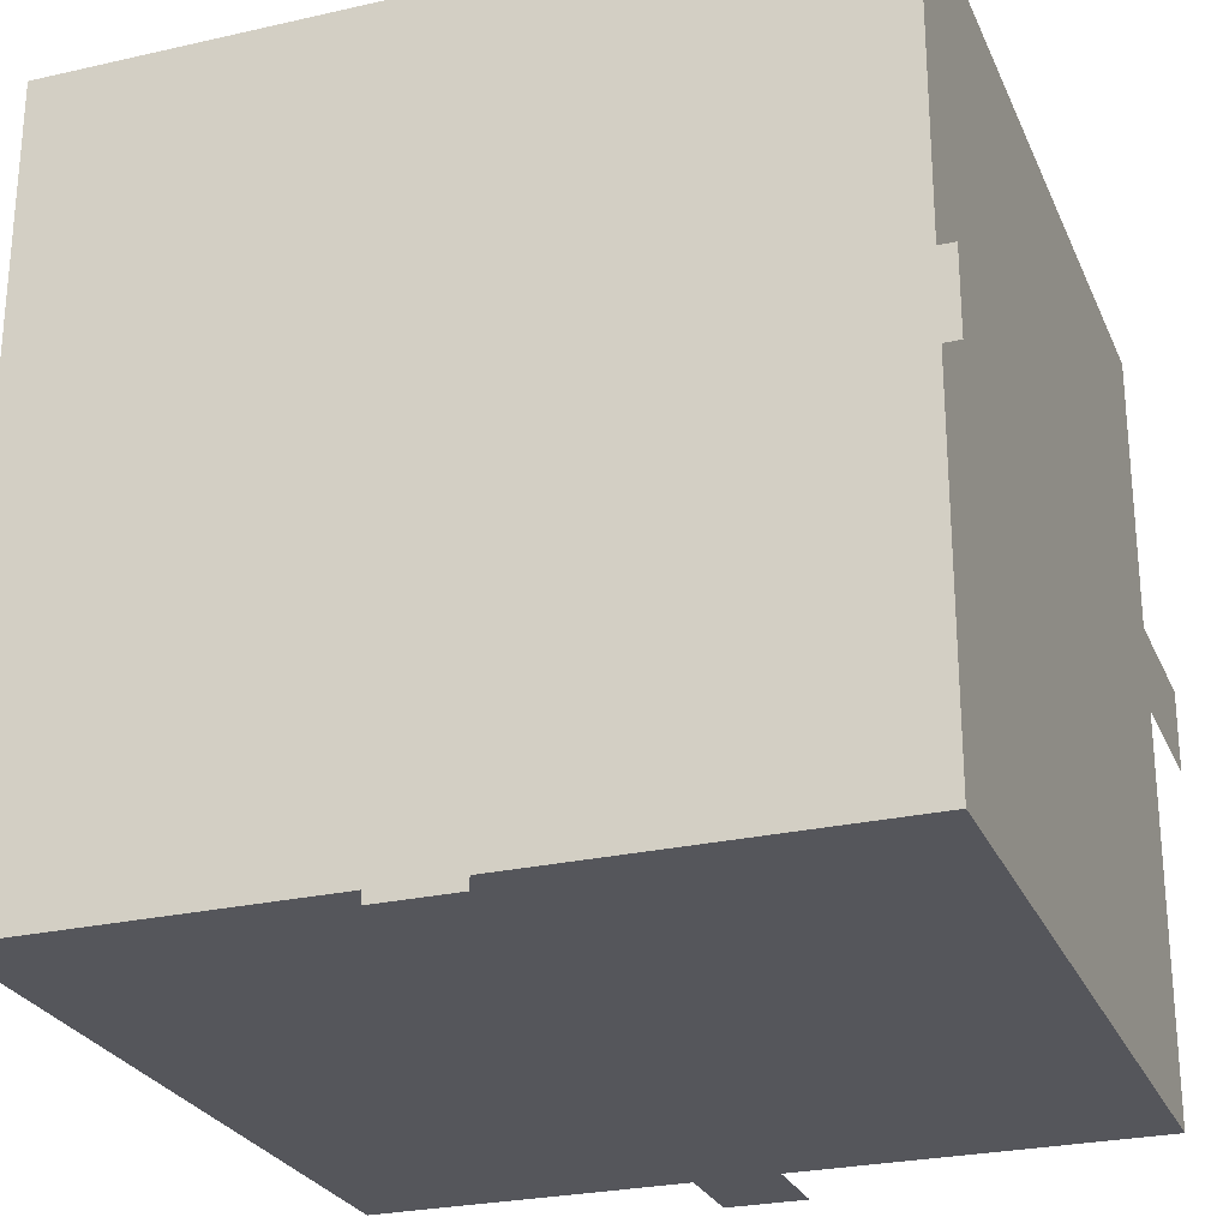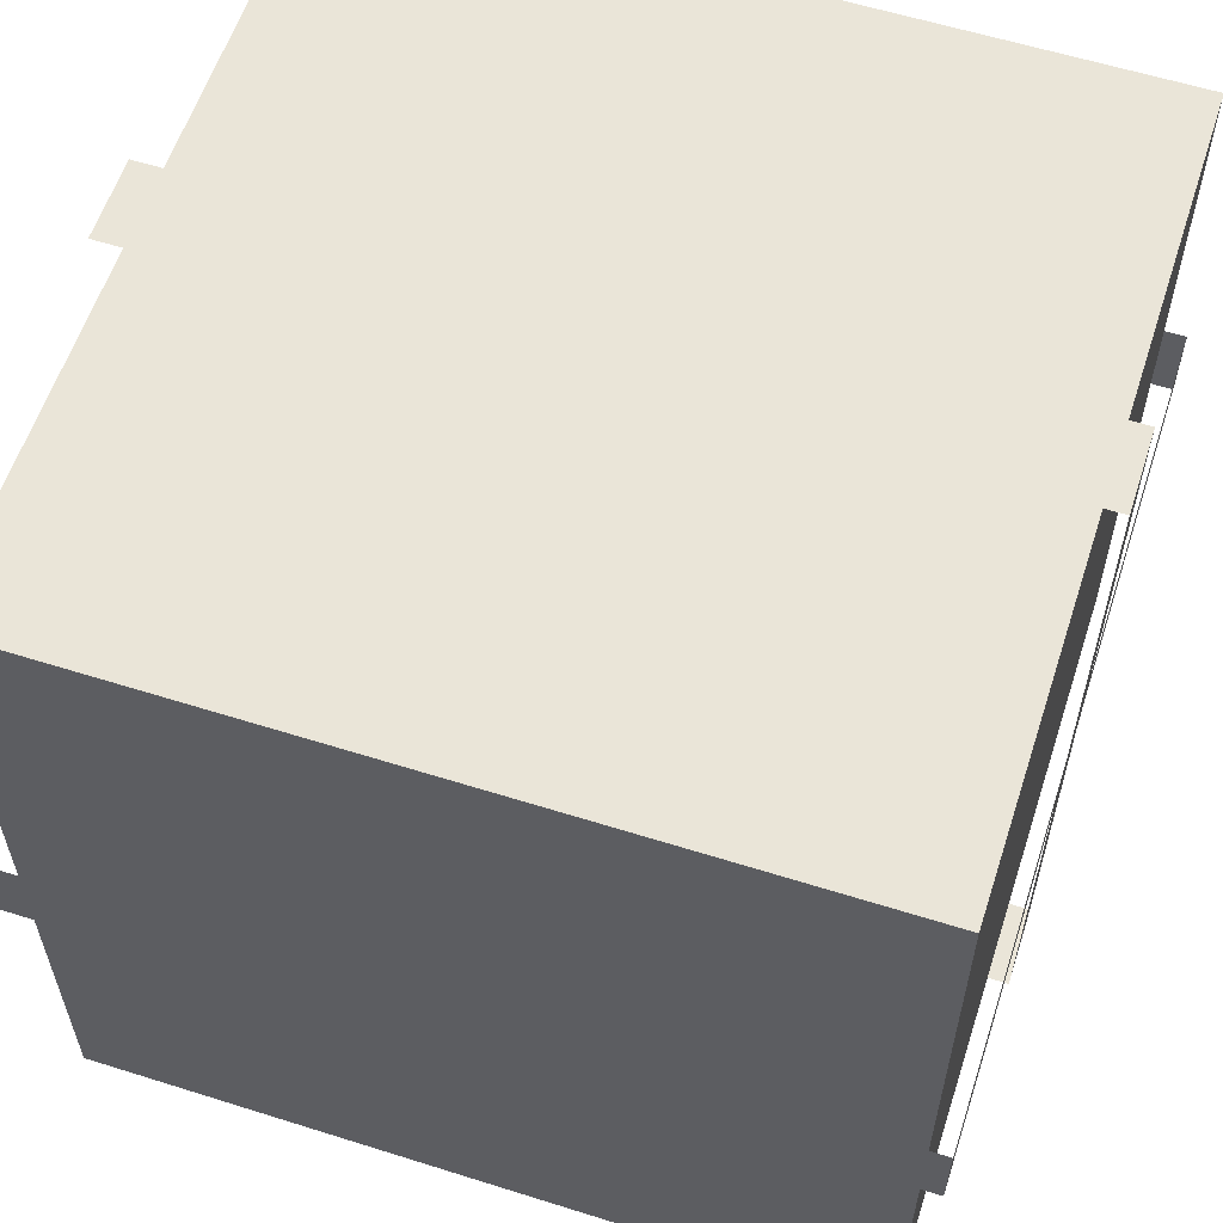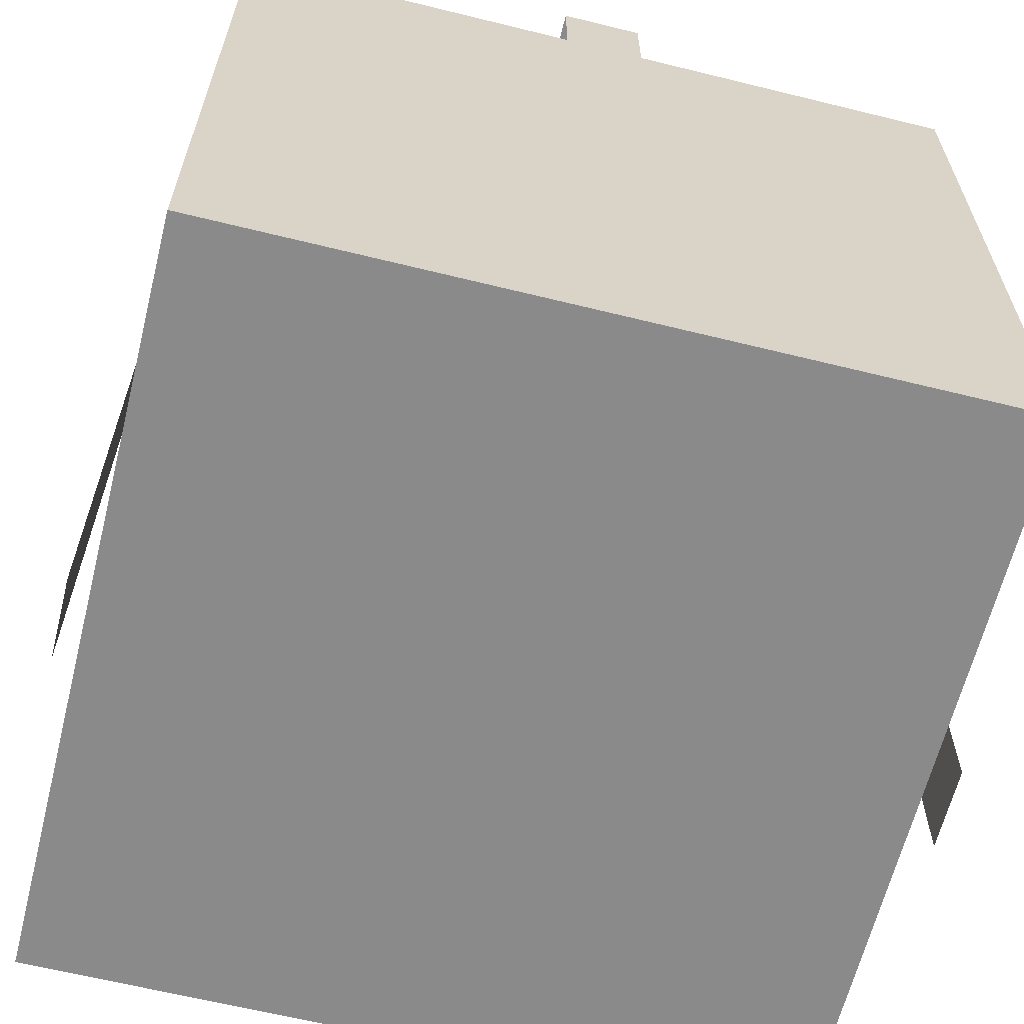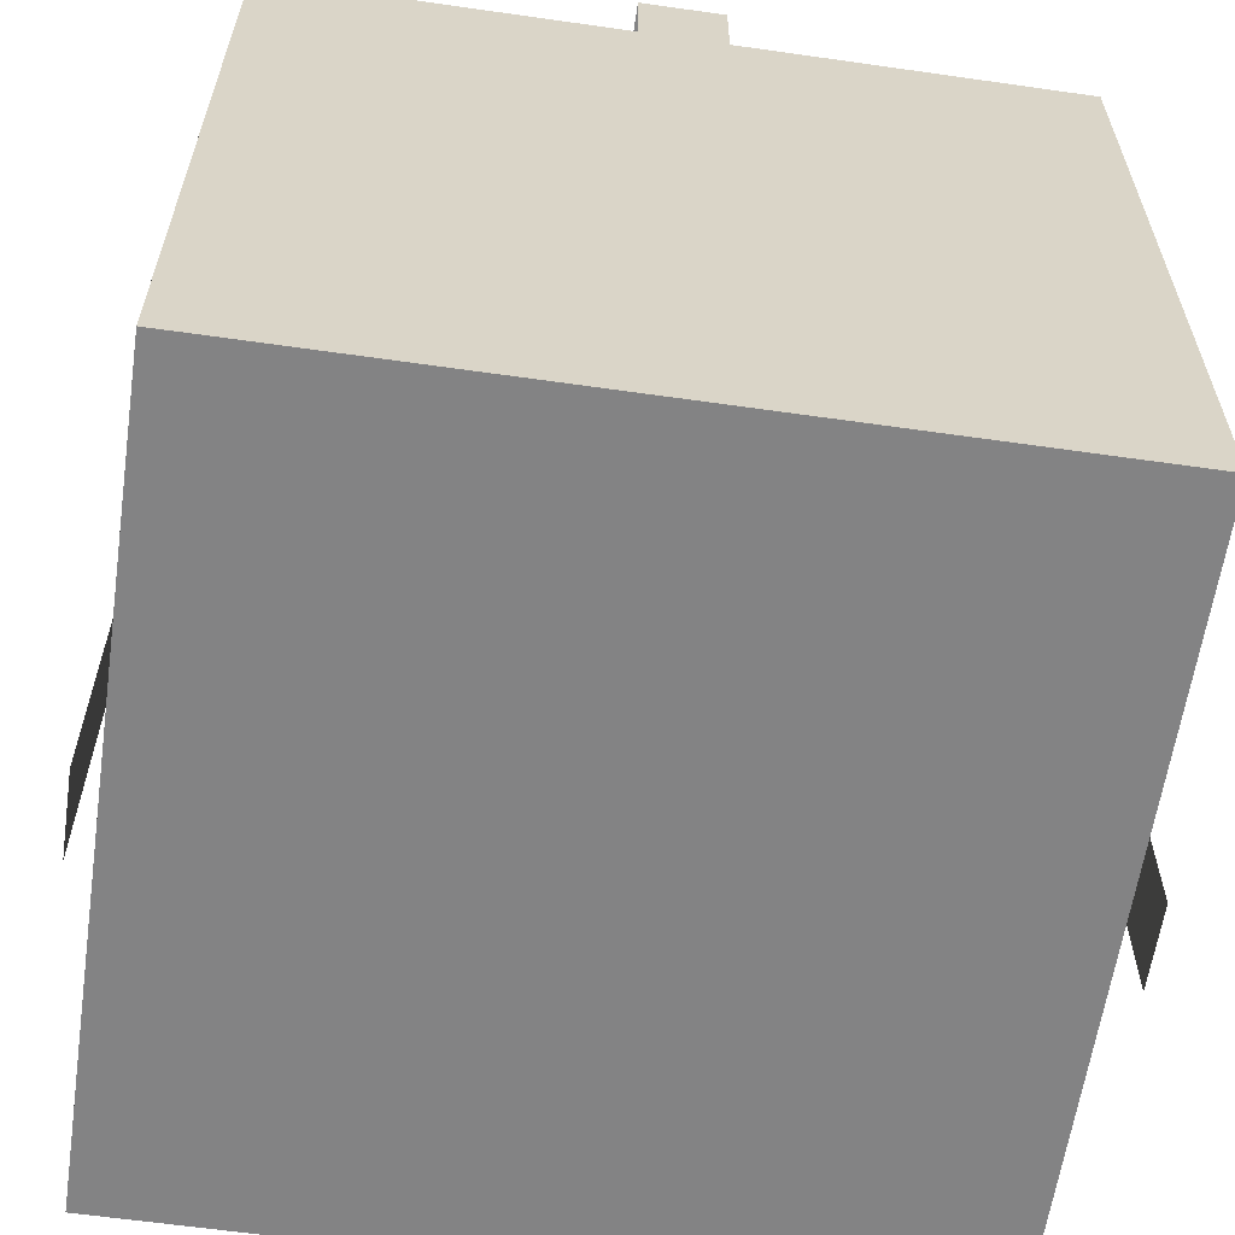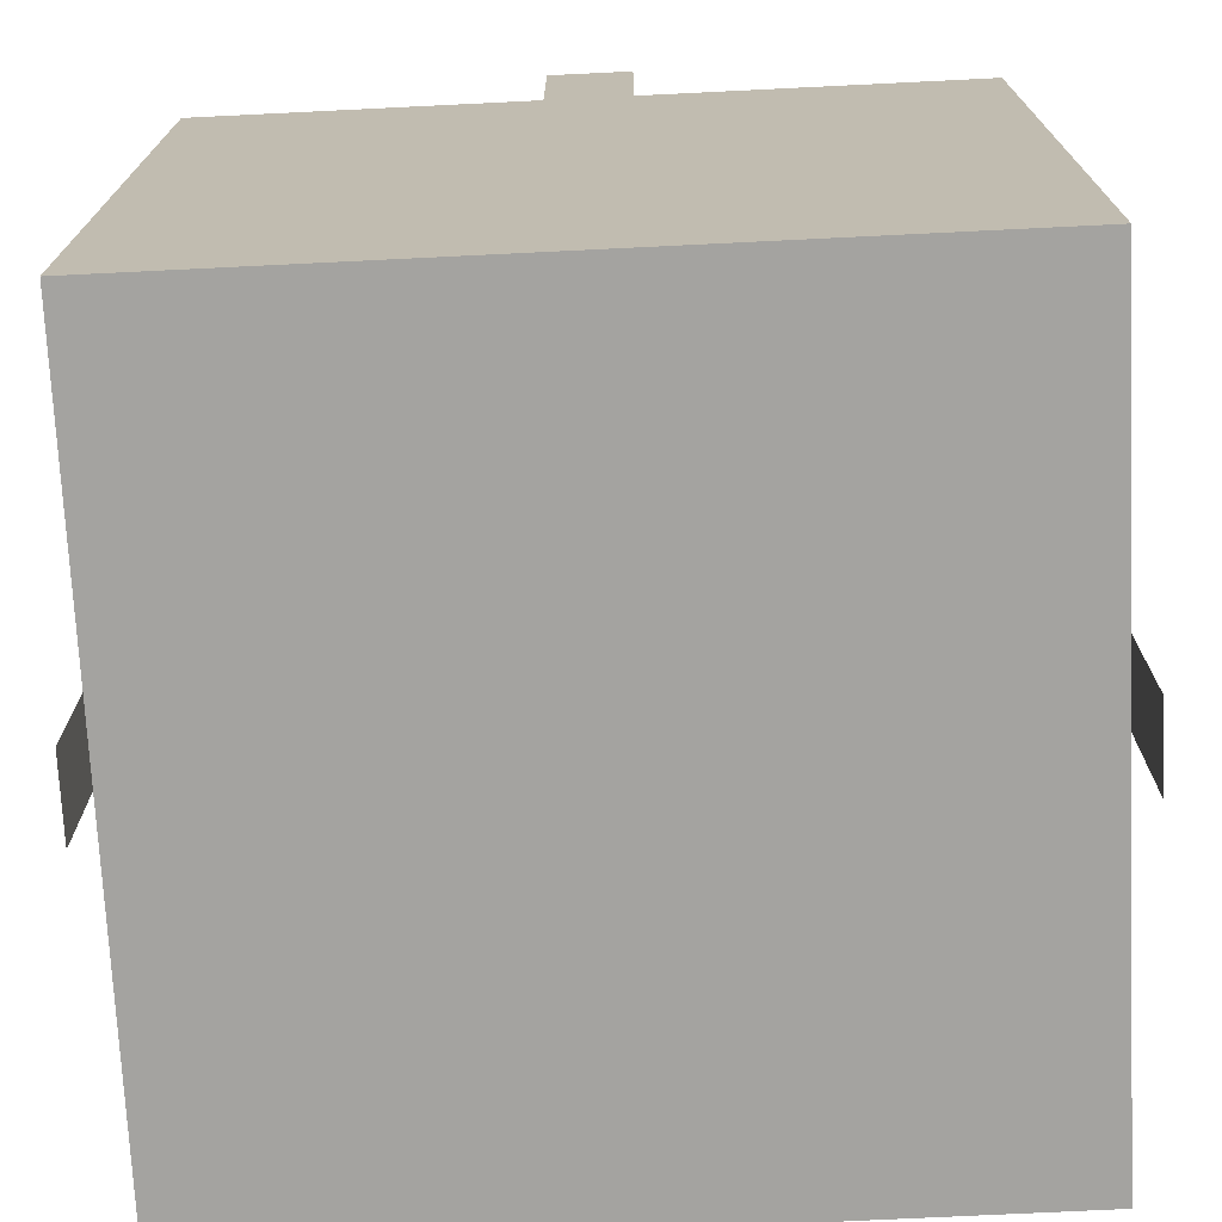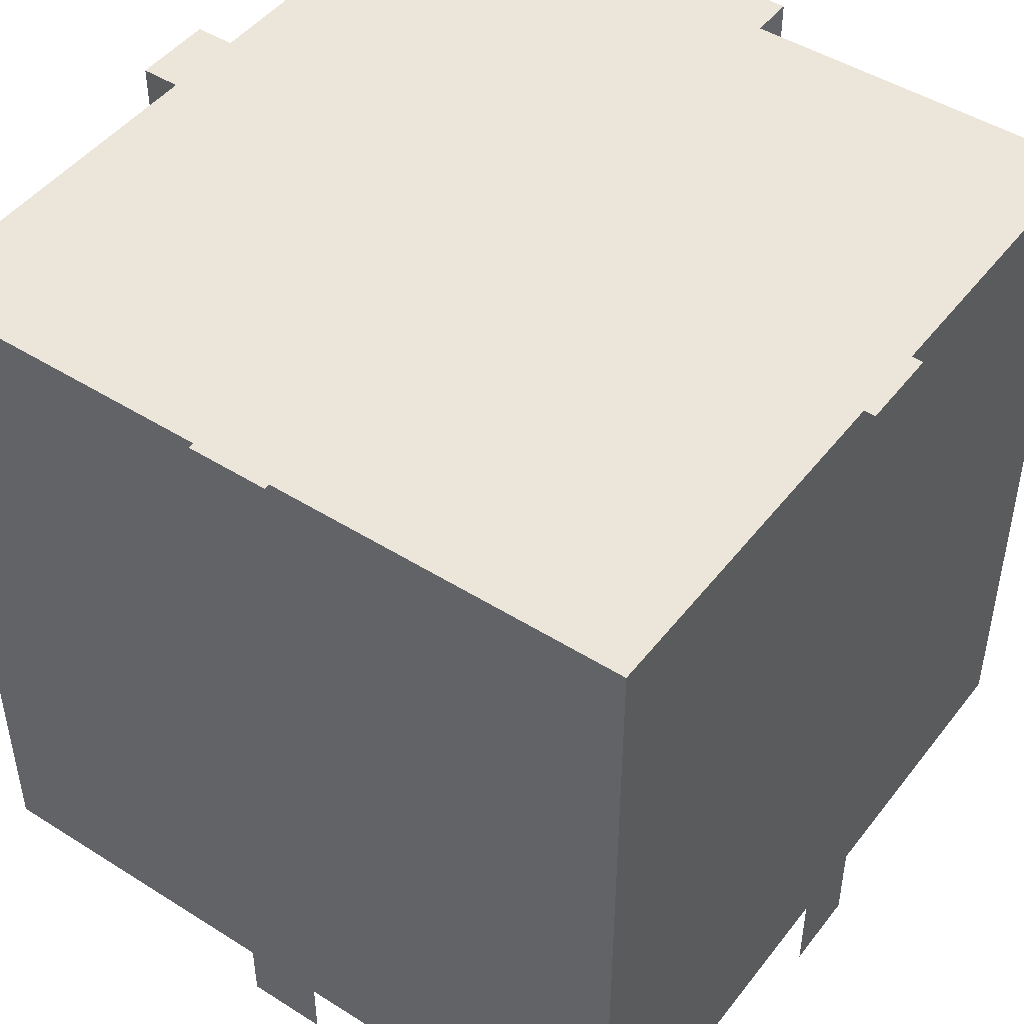
<metadata>
{"format":"obj","ext":"obj","renderer":"f3d","projection":"perspective","resolution":1024,"background":"white","views":[{"elev":-26.2,"azim":-160.2,"up":"+Z"},{"elev":58.9,"azim":108.0,"up":"+Z"},{"elev":-63.5,"azim":166.0,"up":"+Y"},{"elev":-61.2,"azim":-8.3,"up":"+Y"},{"elev":-72.9,"azim":2.8,"up":"+Y"},{"elev":46.9,"azim":-144.4,"up":"+Y"}]}
</metadata>
<code>
o Cube
v -0.95 -0.95 0.95
v -0.95 0.95 0.95
v -0.95 -0.95 -0.95
v -0.95 0.95 -0.95
v 0.95 -0.95 0.95
v 0.95 0.95 0.95
v 0.95 -0.95 -0.95
v 0.95 0.95 -0.95
v -0.1 1 1
v 0.1 1 1
v -0.1 1 -1
v 0.1 1 -1
v -1 -1 0.1
v -1 1 0.1
v -1 -1 -0.1
v -1 1 -0.1
v -1 1 0.1
v 1 1 0.1
v -1 1 -0.1
v 1 1 -0.1
v 0.1 1 -1
v 0.1 -1 -1
v -0.1 1 -1
v -0.1 -1 -1
v 1 1 0.1
v 1 -1 0.1
v 1 1 -0.1
v 1 -1 -0.1
v -0.1 1 1
v -0.1 -1 1
v 0.1 1 1
v 0.1 -1 1
f 1 2 4 3
f 3 4 8 7
f 7 8 6 5
f 5 6 2 1
f 3 7 5 1
f 8 4 2 6
f 9 10 12 11
f 13 14 16 15
f 17 18 20 19
f 21 22 24 23
f 25 26 28 27
f 29 30 32 31

</code>
